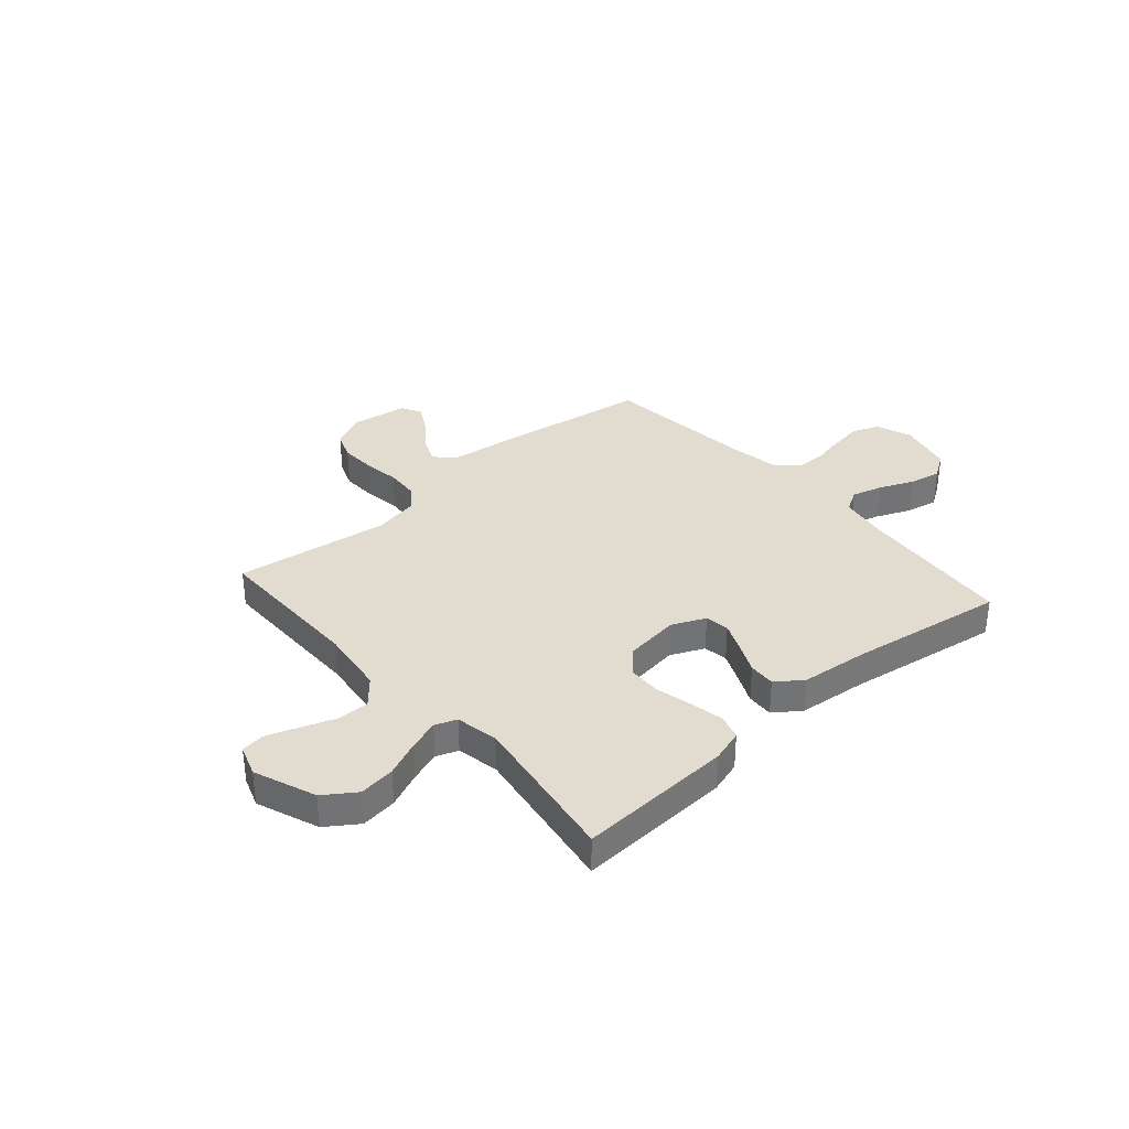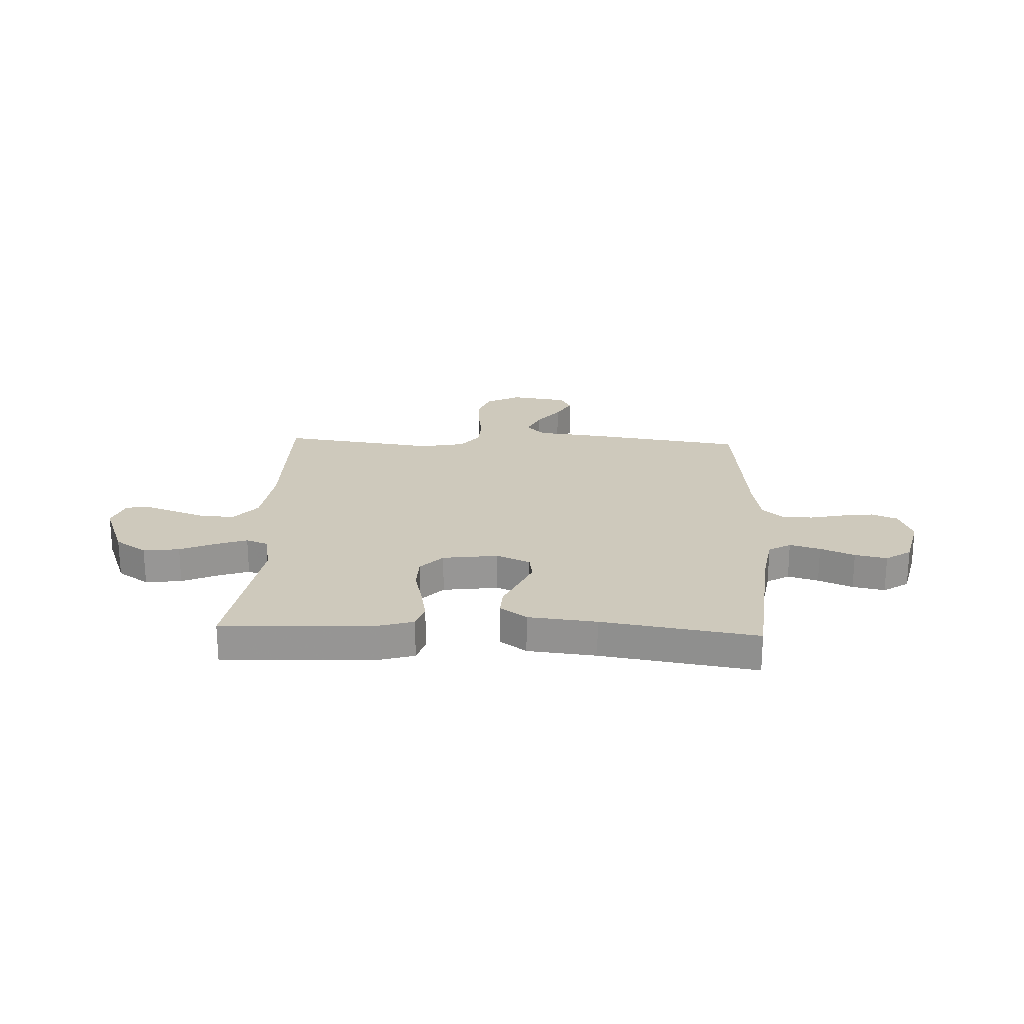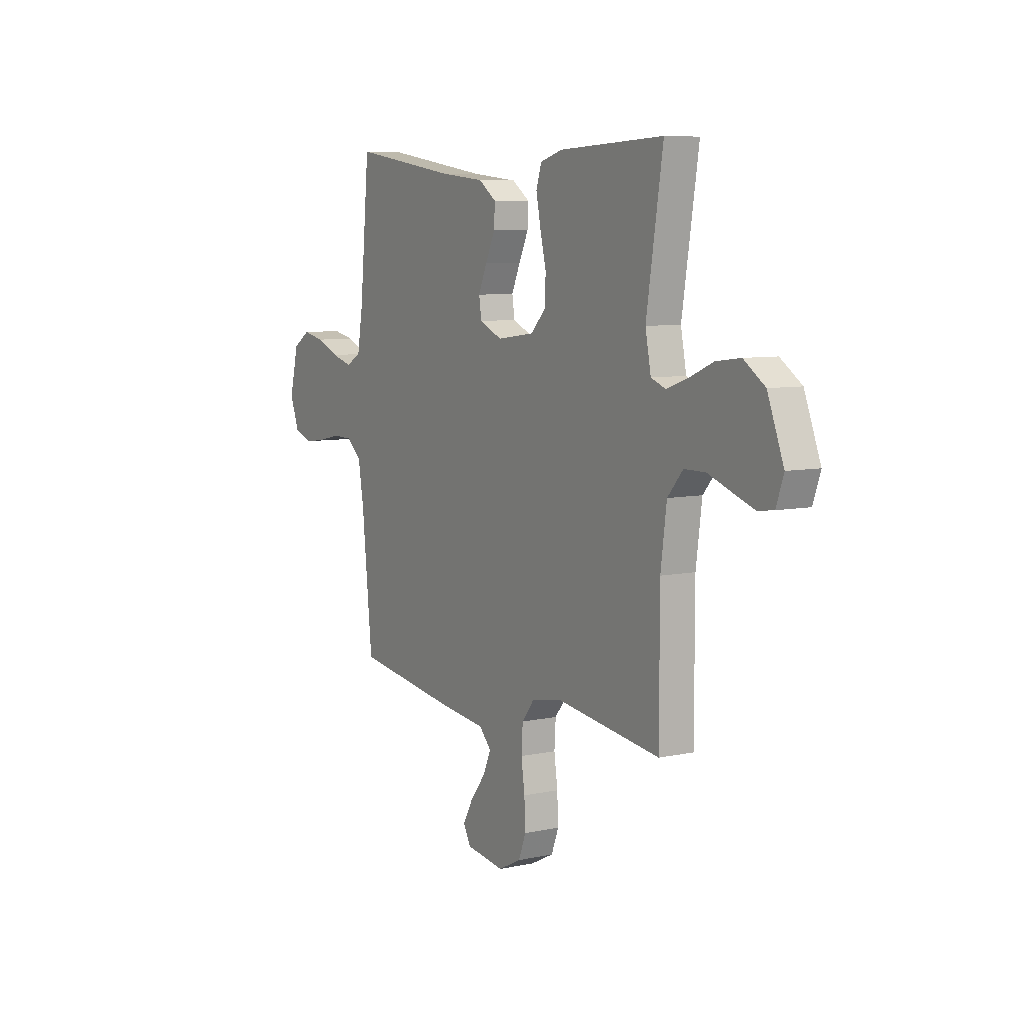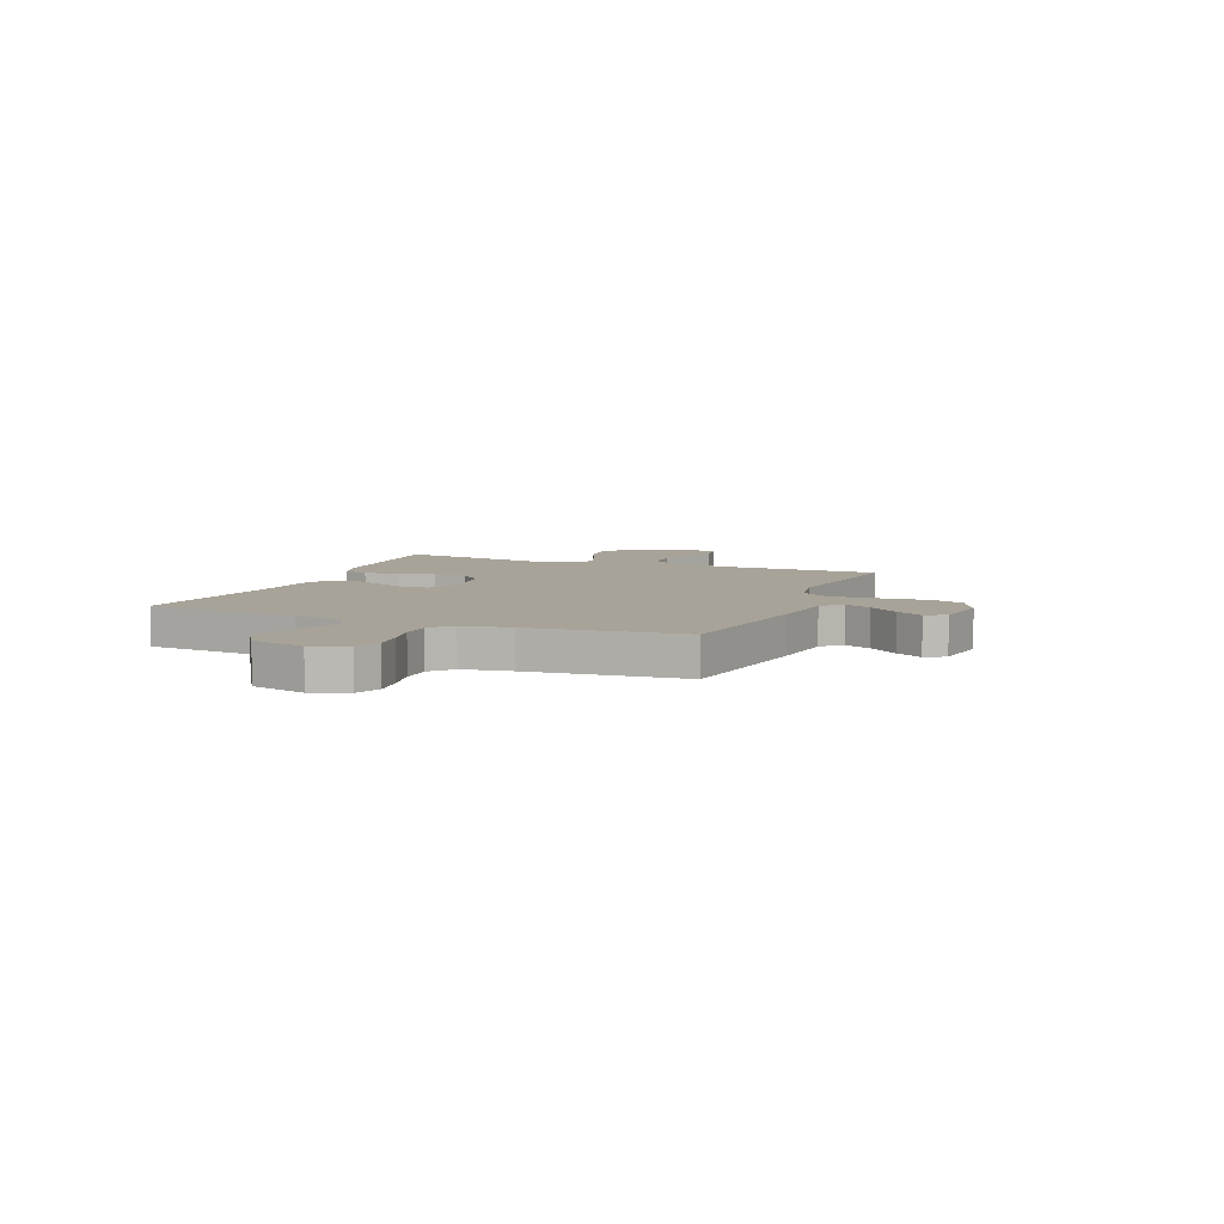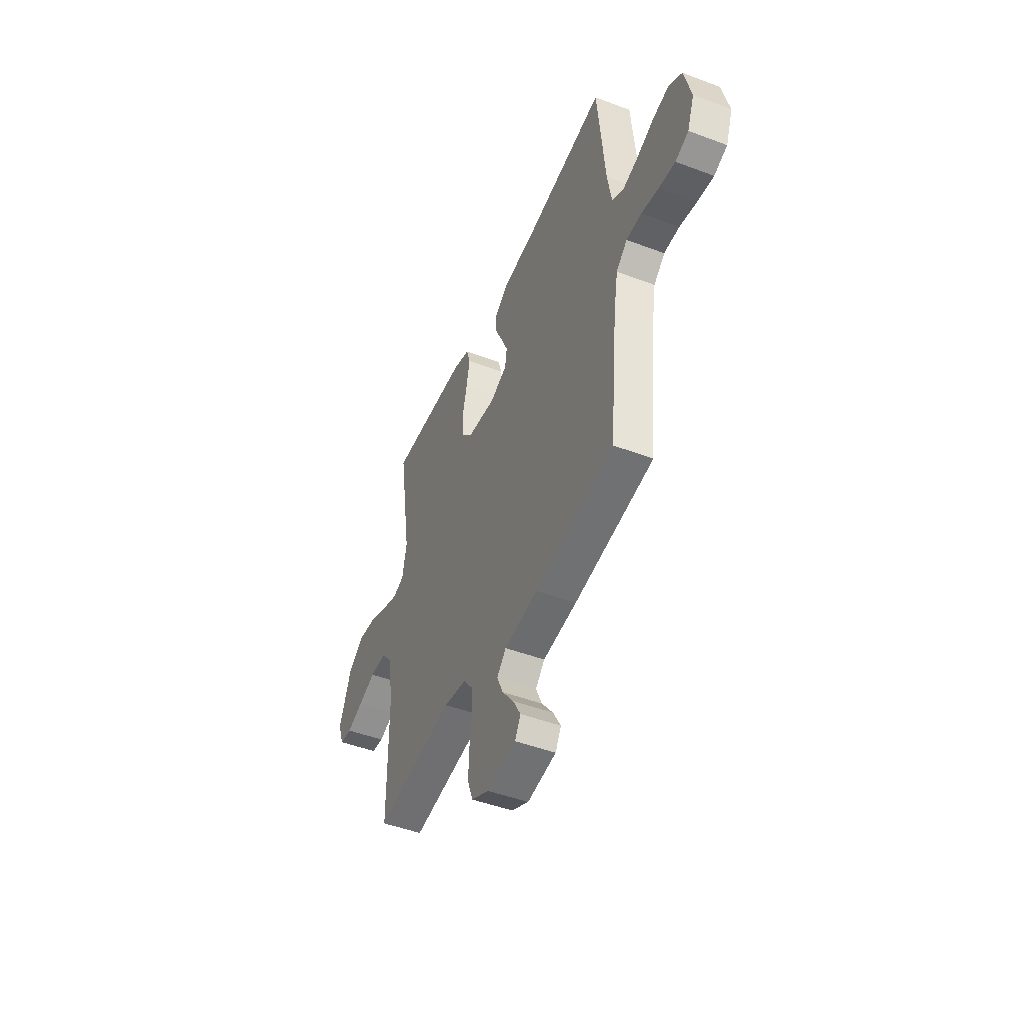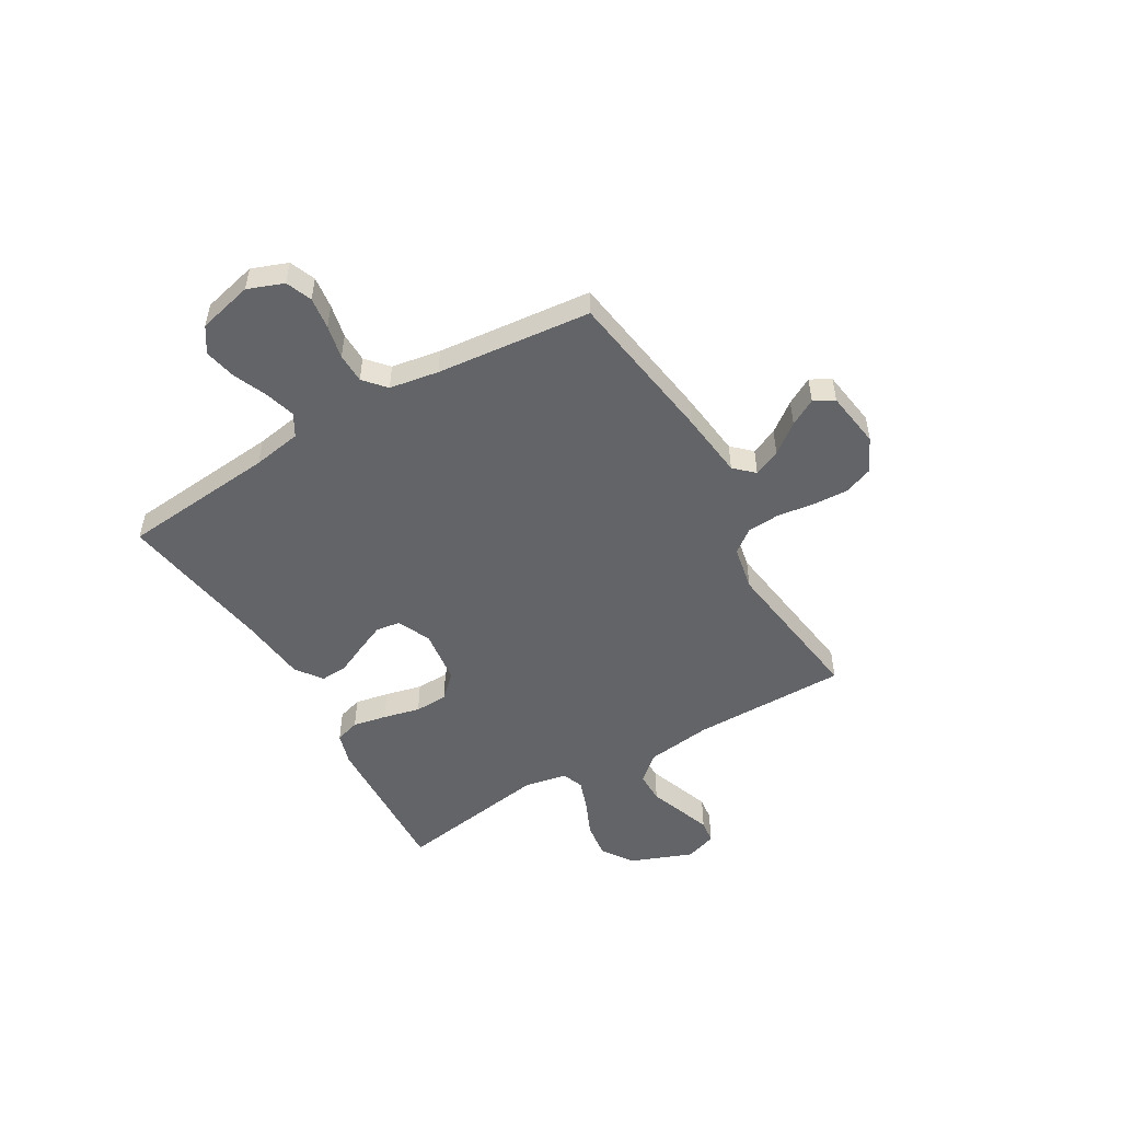
<metadata>
{"format":"obj","ext":"obj","renderer":"f3d","projection":"perspective","resolution":1024,"background":"white","views":[{"elev":34.5,"azim":-41.2,"up":"+Y"},{"elev":22.4,"azim":2.4,"up":"+Y"},{"elev":7.4,"azim":-121.4,"up":"+Z"},{"elev":6.9,"azim":112.1,"up":"+Y"},{"elev":-47.3,"azim":66.9,"up":"+Z"},{"elev":-51.2,"azim":120.3,"up":"+Y"}]}
</metadata>
<code>
v 0.5 0.07 -0.5
v 0.2 0.07 -0.544
v 0.071 0.07 -0.559
v 0.036 0.07 -0.596
v 0.059 0.07 -0.648
v 0.103 0.07 -0.705
v 0.132 0.07 -0.757
v 0.11 0.07 -0.796
v 0 0.07 -0.812
v -0.066 0.07 -0.779
v -0.087 0.07 -0.724
v -0.084 0.07 -0.655
v -0.074 0.07 -0.585
v -0.078 0.07 -0.521
v -0.113 0.07 -0.476
v -0.2 0.07 -0.459
v -0.5 0.07 -0.5
v -0.5 0.07 -0.2
v -0.517 0.07 -0.072
v -0.561 0.07 -0.021
v -0.622 0.07 -0.021
v -0.688 0.07 -0.045
v -0.75 0.07 -0.067
v -0.796 0.07 -0.061
v -0.817 0.07 0
v -0.771 0.07 0.12
v -0.71 0.07 0.162
v -0.64 0.07 0.153
v -0.571 0.07 0.123
v -0.511 0.07 0.102
v -0.469 0.07 0.118
v -0.453 0.07 0.2
v -0.5 0.07 0.5
v -0.2 0.07 0.486
v -0.137 0.07 0.467
v -0.122 0.07 0.419
v -0.135 0.07 0.353
v -0.152 0.07 0.282
v -0.15 0.07 0.218
v -0.107 0.07 0.173
v 0 0.07 0.159
v 0.065 0.07 0.188
v 0.072 0.07 0.235
v 0.047 0.07 0.292
v 0.02 0.07 0.35
v 0.017 0.07 0.402
v 0.068 0.07 0.439
v 0.2 0.07 0.453
v 0.5 0.07 0.5
v 0.528 0.07 0.2
v 0.544 0.07 0.105
v 0.587 0.07 0.08
v 0.646 0.07 0.097
v 0.712 0.07 0.125
v 0.774 0.07 0.138
v 0.823 0.07 0.106
v 0.849 0.07 0
v 0.823 0.07 -0.069
v 0.773 0.07 -0.089
v 0.711 0.07 -0.081
v 0.646 0.07 -0.067
v 0.588 0.07 -0.068
v 0.546 0.07 -0.105
v 0.53 0.07 -0.2
v 0.5 0 -0.5
v 0.2 0 -0.544
v 0.071 0 -0.559
v 0.036 0 -0.596
v 0.059 0 -0.648
v 0.103 0 -0.705
v 0.132 0 -0.757
v 0.11 0 -0.796
v 0 0 -0.812
v -0.066 0 -0.779
v -0.087 0 -0.724
v -0.084 0 -0.655
v -0.074 0 -0.585
v -0.078 0 -0.521
v -0.113 0 -0.476
v -0.2 0 -0.459
v -0.5 0 -0.5
v -0.5 0 -0.2
v -0.517 0 -0.072
v -0.561 0 -0.021
v -0.622 0 -0.021
v -0.688 0 -0.045
v -0.75 0 -0.067
v -0.796 0 -0.061
v -0.817 0 0
v -0.771 0 0.12
v -0.71 0 0.162
v -0.64 0 0.153
v -0.571 0 0.123
v -0.511 0 0.102
v -0.469 0 0.118
v -0.453 0 0.2
v -0.5 0 0.5
v -0.2 0 0.486
v -0.137 0 0.467
v -0.122 0 0.419
v -0.135 0 0.353
v -0.152 0 0.282
v -0.15 0 0.218
v -0.107 0 0.173
v 0 0 0.159
v 0.065 0 0.188
v 0.072 0 0.235
v 0.047 0 0.292
v 0.02 0 0.35
v 0.017 0 0.402
v 0.068 0 0.439
v 0.2 0 0.453
v 0.5 0 0.5
v 0.528 0 0.2
v 0.544 0 0.105
v 0.587 0 0.08
v 0.646 0 0.097
v 0.712 0 0.125
v 0.774 0 0.138
v 0.823 0 0.106
v 0.849 0 0
v 0.823 0 -0.069
v 0.773 0 -0.089
v 0.711 0 -0.081
v 0.646 0 -0.067
v 0.588 0 -0.068
v 0.546 0 -0.105
v 0.53 0 -0.2
f 58 59 60 61
f 56 57 58 61
f 56 61 62
f 53 54 55 56
f 52 53 56 62
f 51 52 62 63
f 48 49 50
f 44 45 46 47
f 43 44 47 48
f 42 43 48 50
f 35 36 37 38
f 33 34 35 38
f 32 33 38 39
f 31 32 39 40
f 26 27 28 29
f 26 29 30
f 25 26 30
f 24 25 30
f 21 22 23 24
f 21 24 30 31
f 16 17 18
f 15 16 18 19
f 10 11 12 13
f 8 9 10 13
f 8 13 14
f 5 6 7 8
f 4 5 8 14
f 3 4 14 15
f 64 1 2 3
f 41 42 50 51
f 41 51 63 64
f 20 21 31 40
f 20 40 41 64
f 19 20 64
f 3 15 19 64
f 125 124 123 122
f 125 122 121 120
f 126 125 120
f 120 119 118 117
f 126 120 117 116
f 127 126 116 115
f 114 113 112
f 111 110 109 108
f 112 111 108 107
f 114 112 107 106
f 102 101 100 99
f 102 99 98 97
f 103 102 97 96
f 104 103 96 95
f 93 92 91 90
f 94 93 90
f 94 90 89
f 94 89 88
f 88 87 86 85
f 95 94 88 85
f 82 81 80
f 83 82 80 79
f 77 76 75 74
f 77 74 73 72
f 78 77 72
f 72 71 70 69
f 78 72 69 68
f 79 78 68 67
f 67 66 65 128
f 115 114 106 105
f 128 127 115 105
f 104 95 85 84
f 128 105 104 84
f 128 84 83
f 128 83 79 67
f 1 65 66 2
f 2 66 67 3
f 3 67 68 4
f 4 68 69 5
f 5 69 70 6
f 6 70 71 7
f 7 71 72 8
f 8 72 73 9
f 9 73 74 10
f 10 74 75 11
f 11 75 76 12
f 12 76 77 13
f 13 77 78 14
f 14 78 79 15
f 15 79 80 16
f 16 80 81 17
f 17 81 82 18
f 18 82 83 19
f 19 83 84 20
f 20 84 85 21
f 21 85 86 22
f 22 86 87 23
f 23 87 88 24
f 24 88 89 25
f 25 89 90 26
f 26 90 91 27
f 27 91 92 28
f 28 92 93 29
f 29 93 94 30
f 30 94 95 31
f 31 95 96 32
f 32 96 97 33
f 33 97 98 34
f 34 98 99 35
f 35 99 100 36
f 36 100 101 37
f 37 101 102 38
f 38 102 103 39
f 39 103 104 40
f 40 104 105 41
f 41 105 106 42
f 42 106 107 43
f 43 107 108 44
f 44 108 109 45
f 45 109 110 46
f 46 110 111 47
f 47 111 112 48
f 48 112 113 49
f 49 113 114 50
f 50 114 115 51
f 51 115 116 52
f 52 116 117 53
f 53 117 118 54
f 54 118 119 55
f 55 119 120 56
f 56 120 121 57
f 57 121 122 58
f 58 122 123 59
f 59 123 124 60
f 60 124 125 61
f 61 125 126 62
f 62 126 127 63
f 63 127 128 64
f 64 128 65 1

</code>
